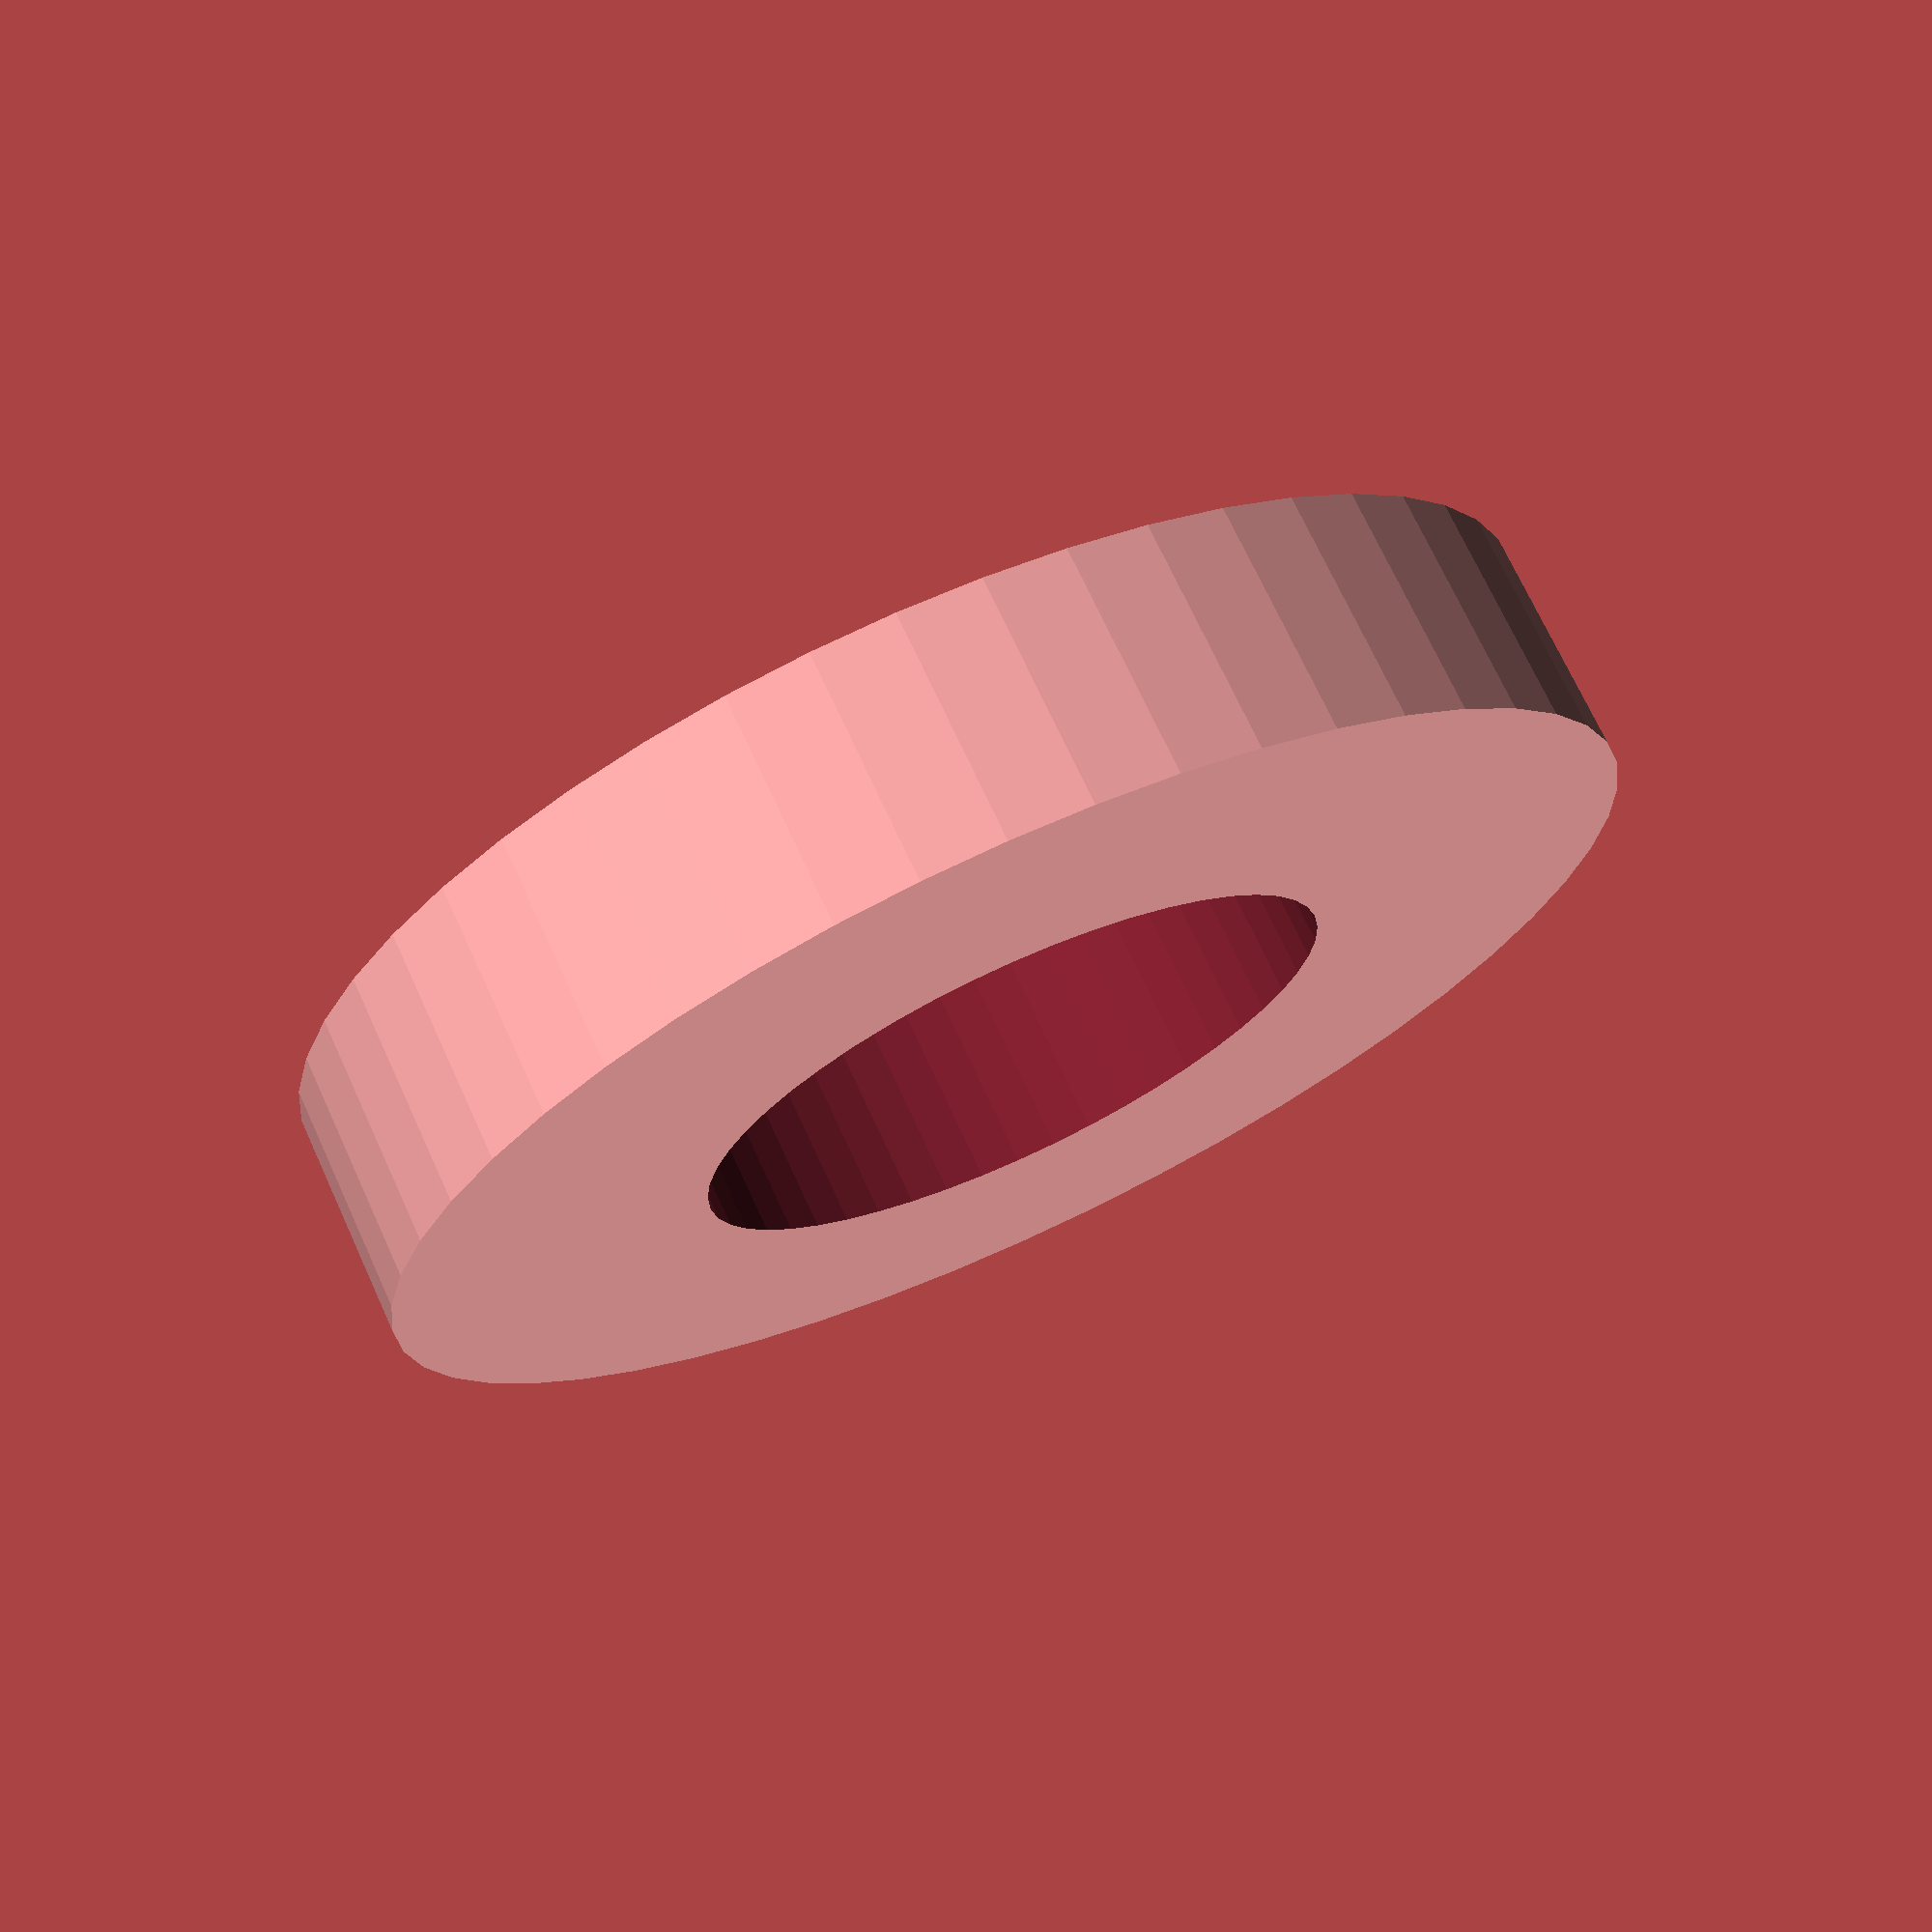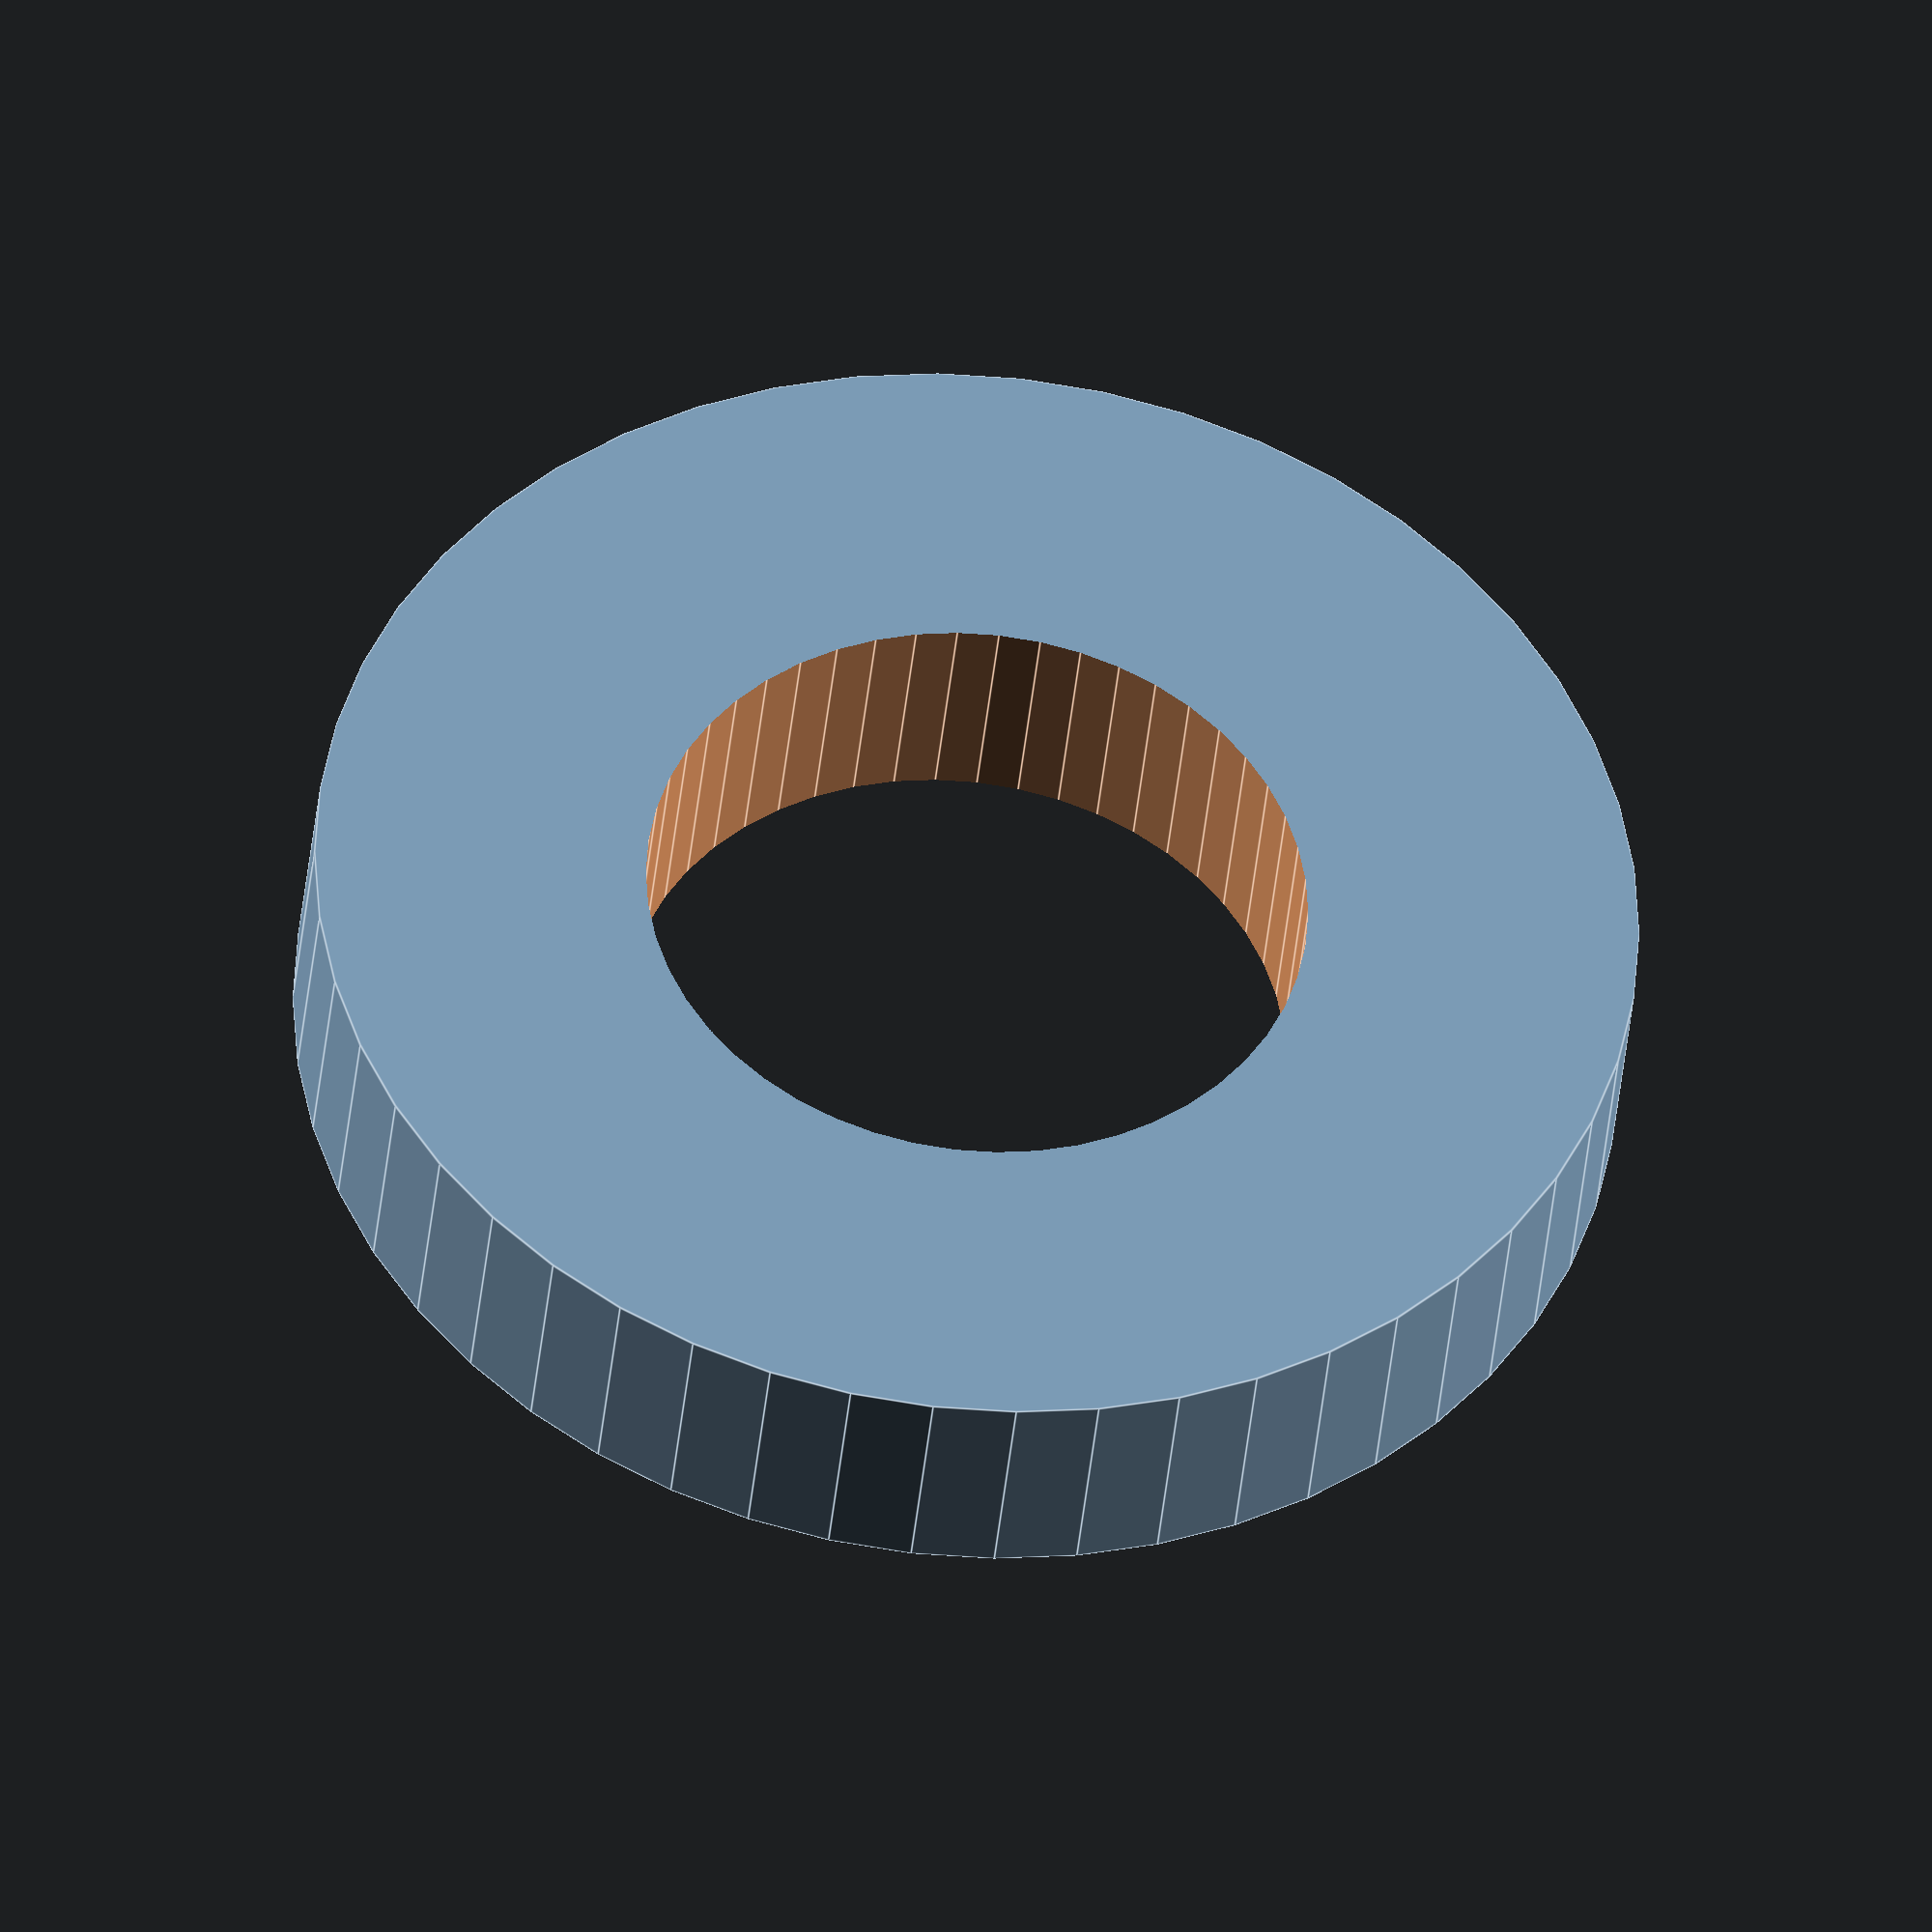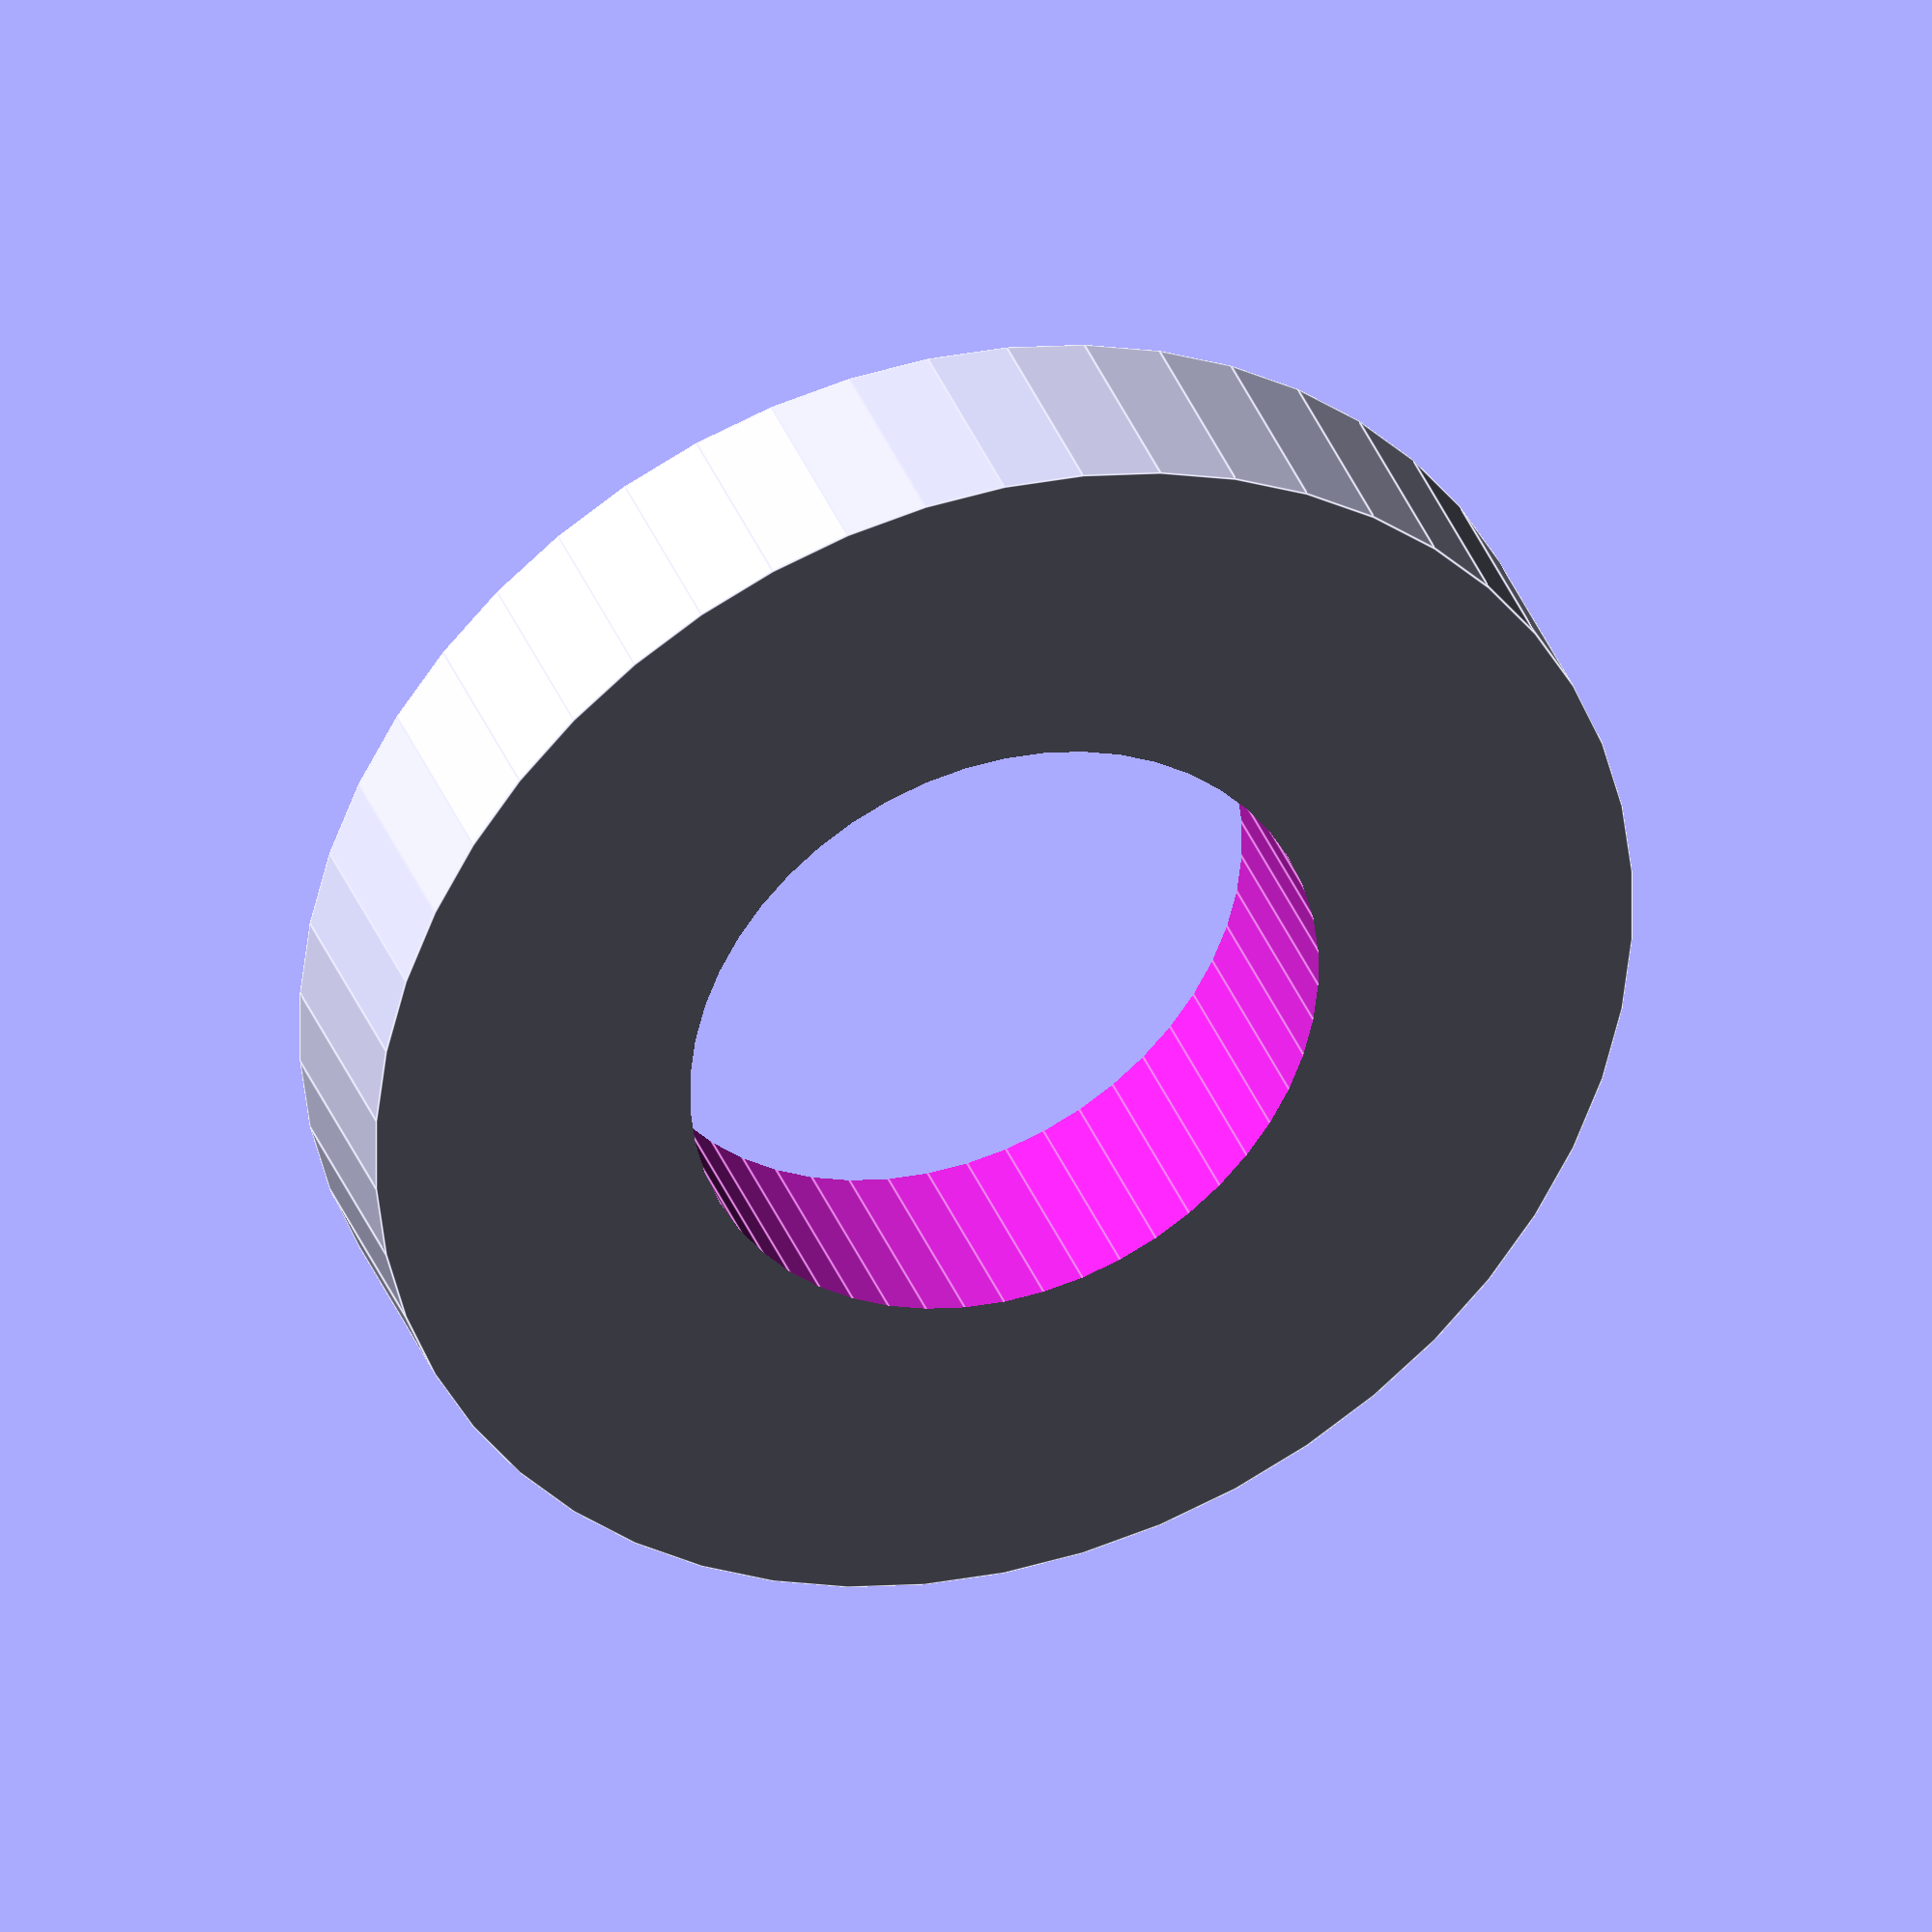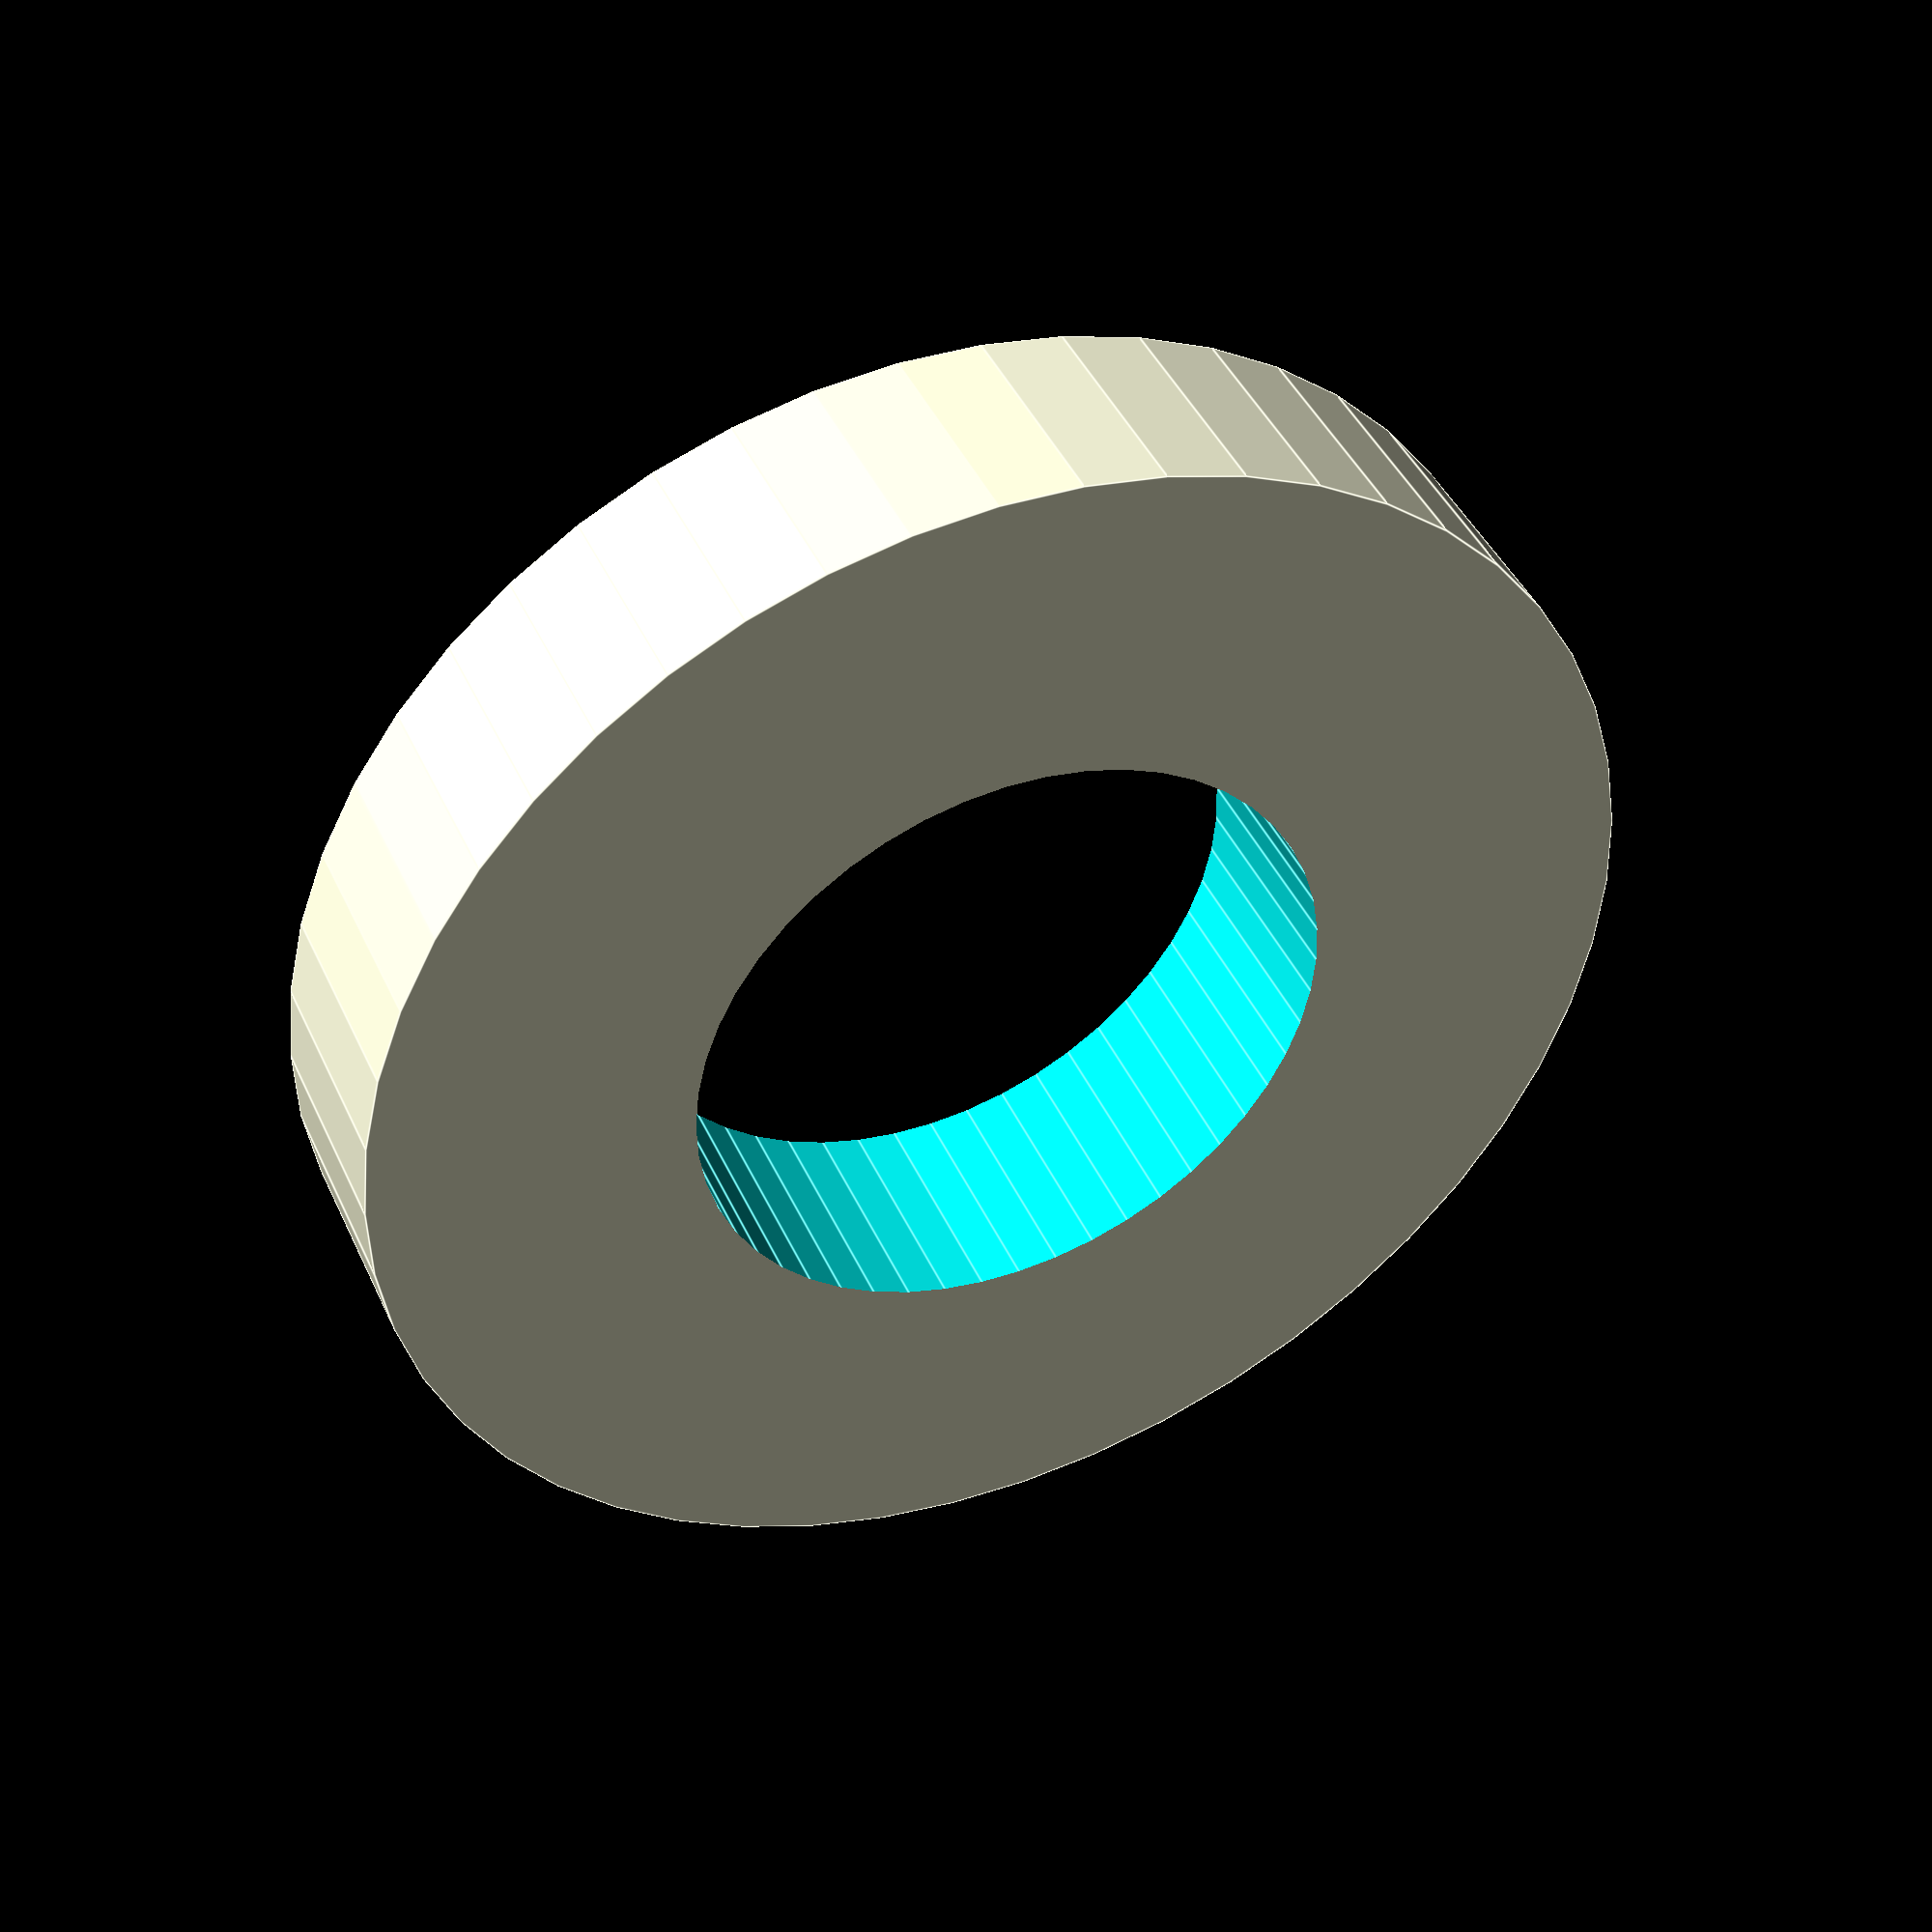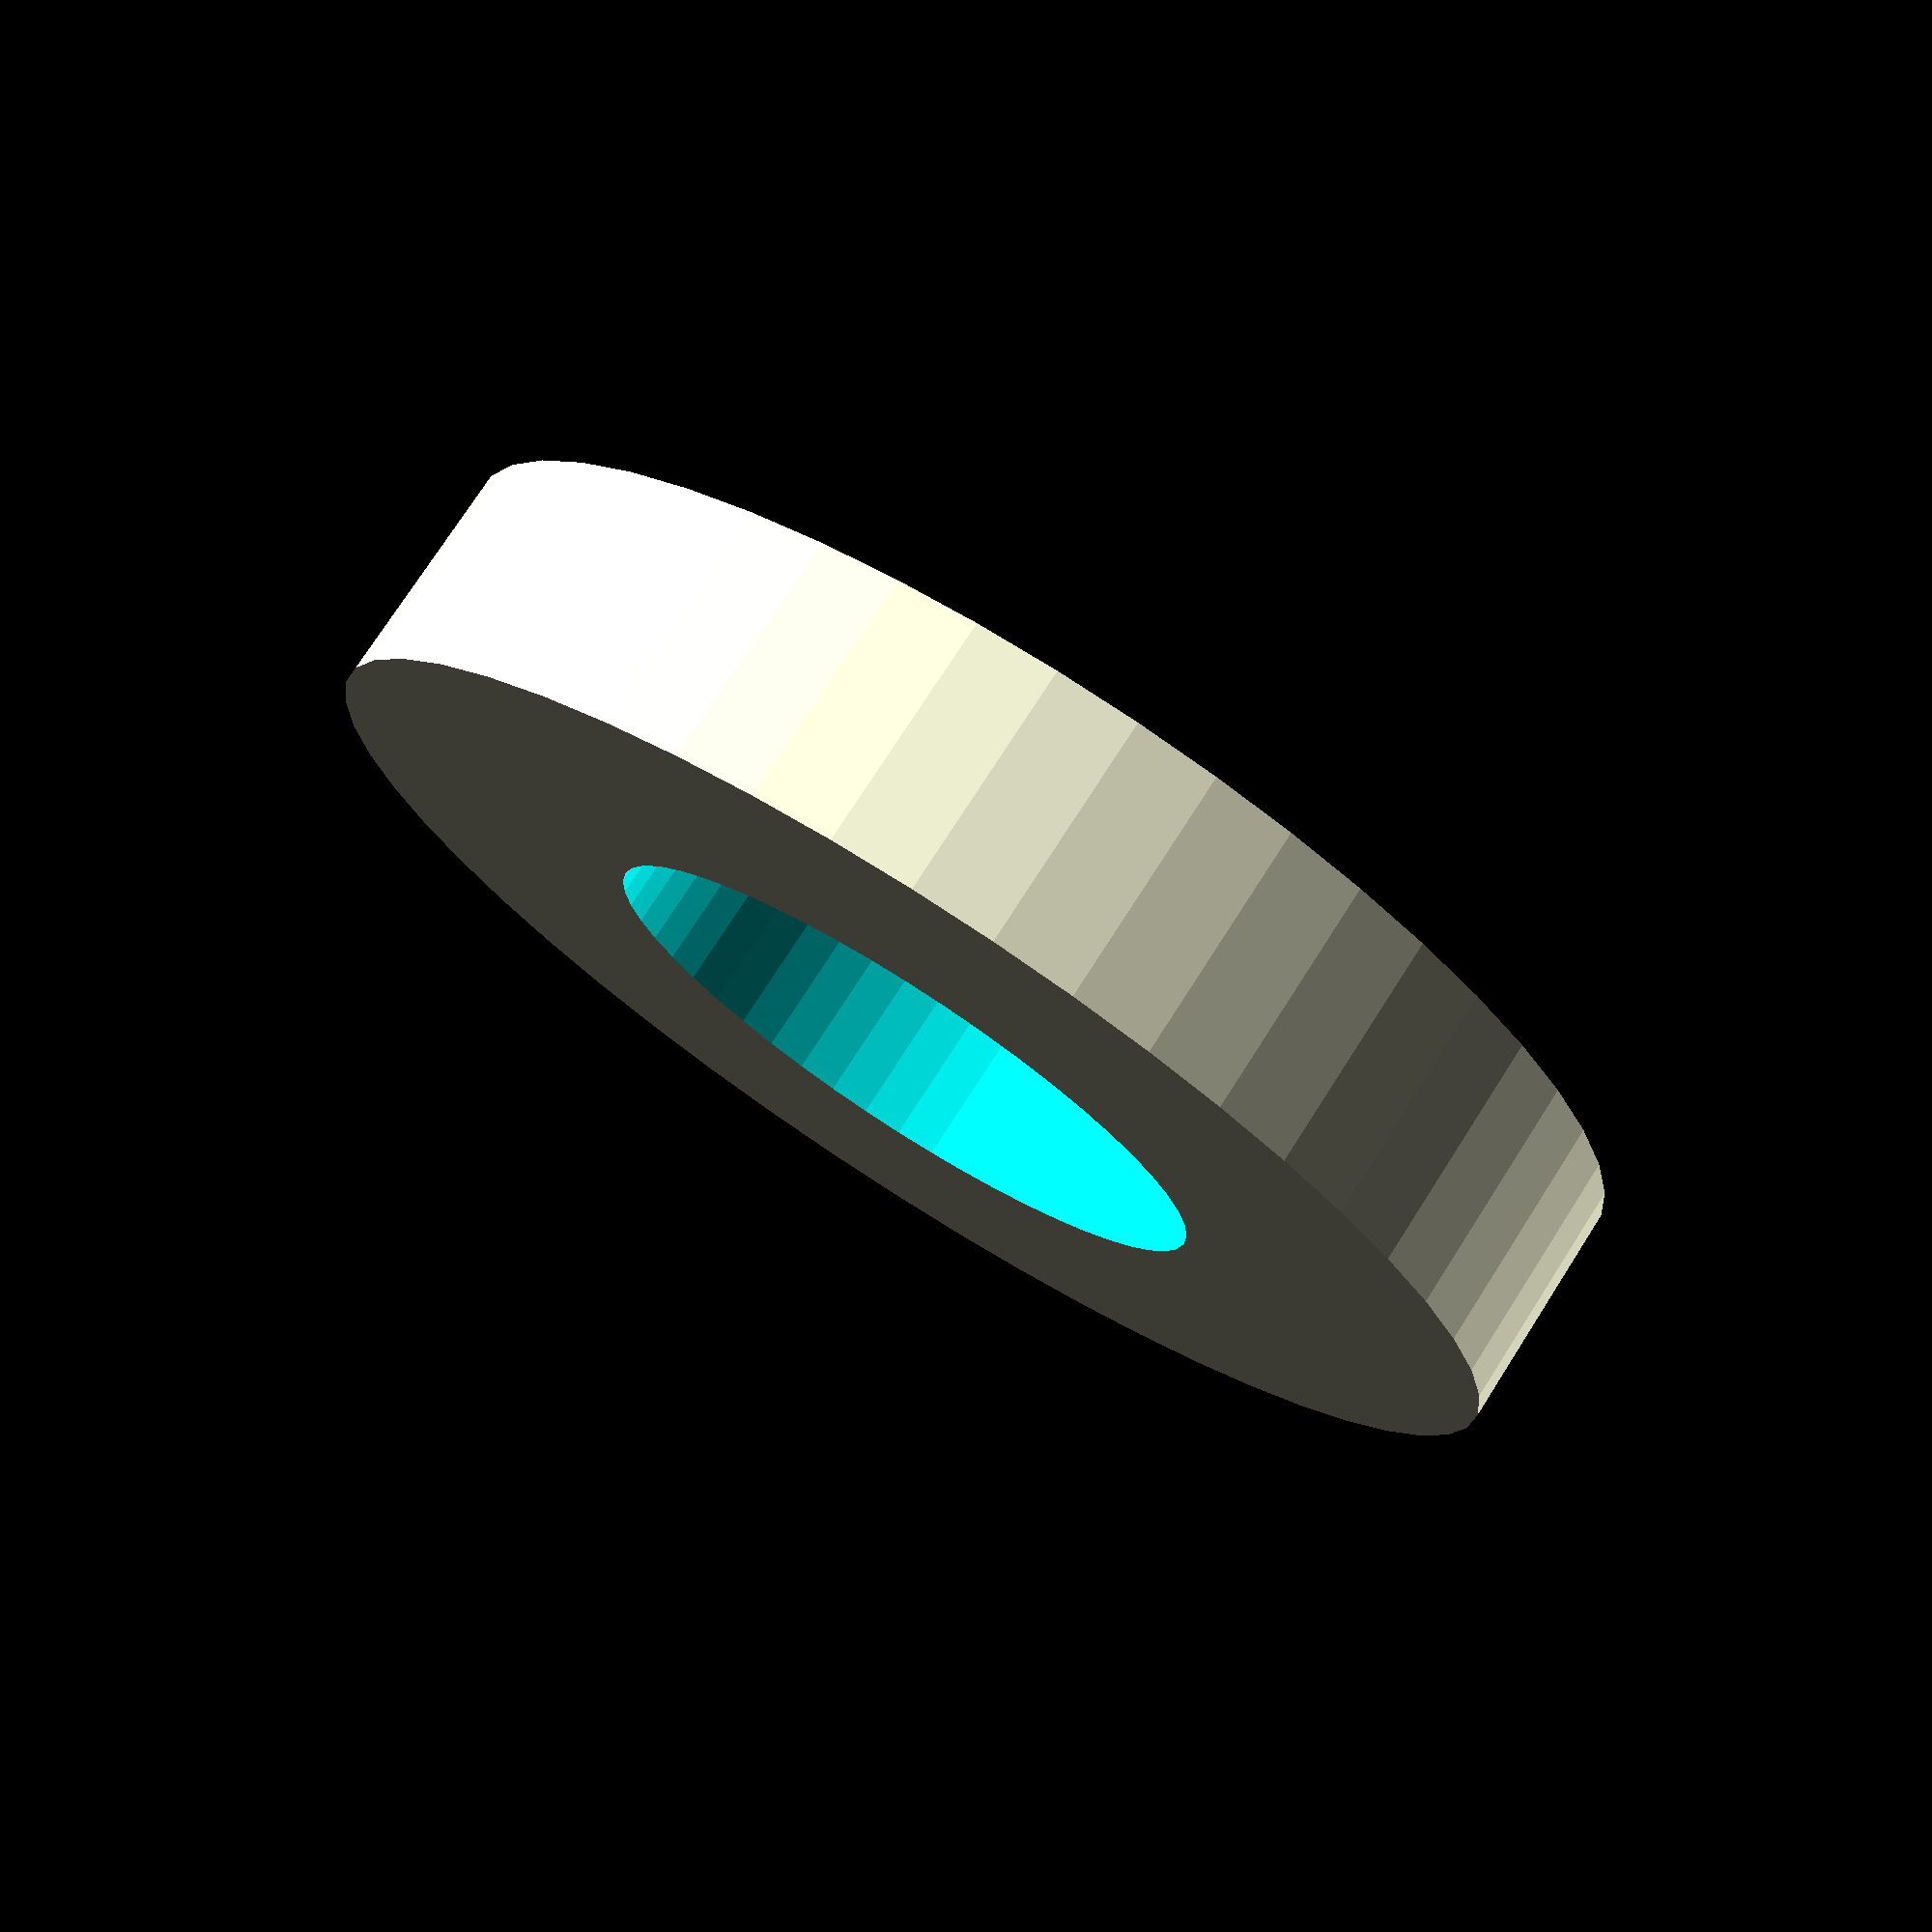
<openscad>
$fn = 50;


difference() {
	union() {
		translate(v = [0, 0, -1.5000000000]) {
			cylinder(h = 3, r = 8.5000000000);
		}
	}
	union() {
		translate(v = [0, 0, -100.0000000000]) {
			cylinder(h = 200, r = 4.2500000000);
		}
	}
}
</openscad>
<views>
elev=108.8 azim=124.8 roll=204.6 proj=p view=solid
elev=218.9 azim=165.8 roll=185.4 proj=o view=edges
elev=324.7 azim=349.2 roll=161.0 proj=o view=edges
elev=137.1 azim=210.8 roll=203.1 proj=p view=edges
elev=105.0 azim=268.3 roll=327.4 proj=p view=wireframe
</views>
